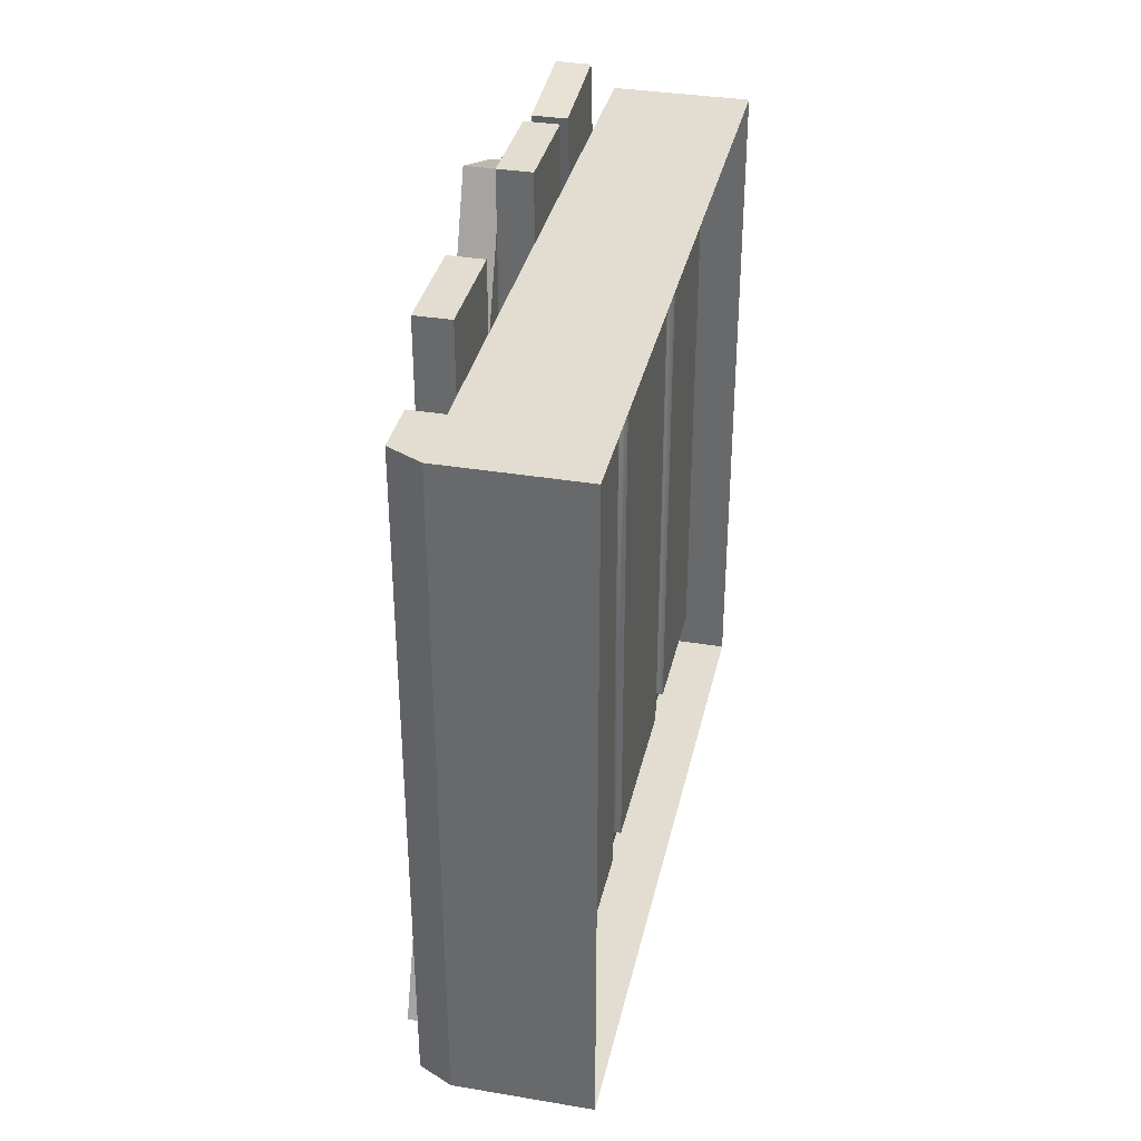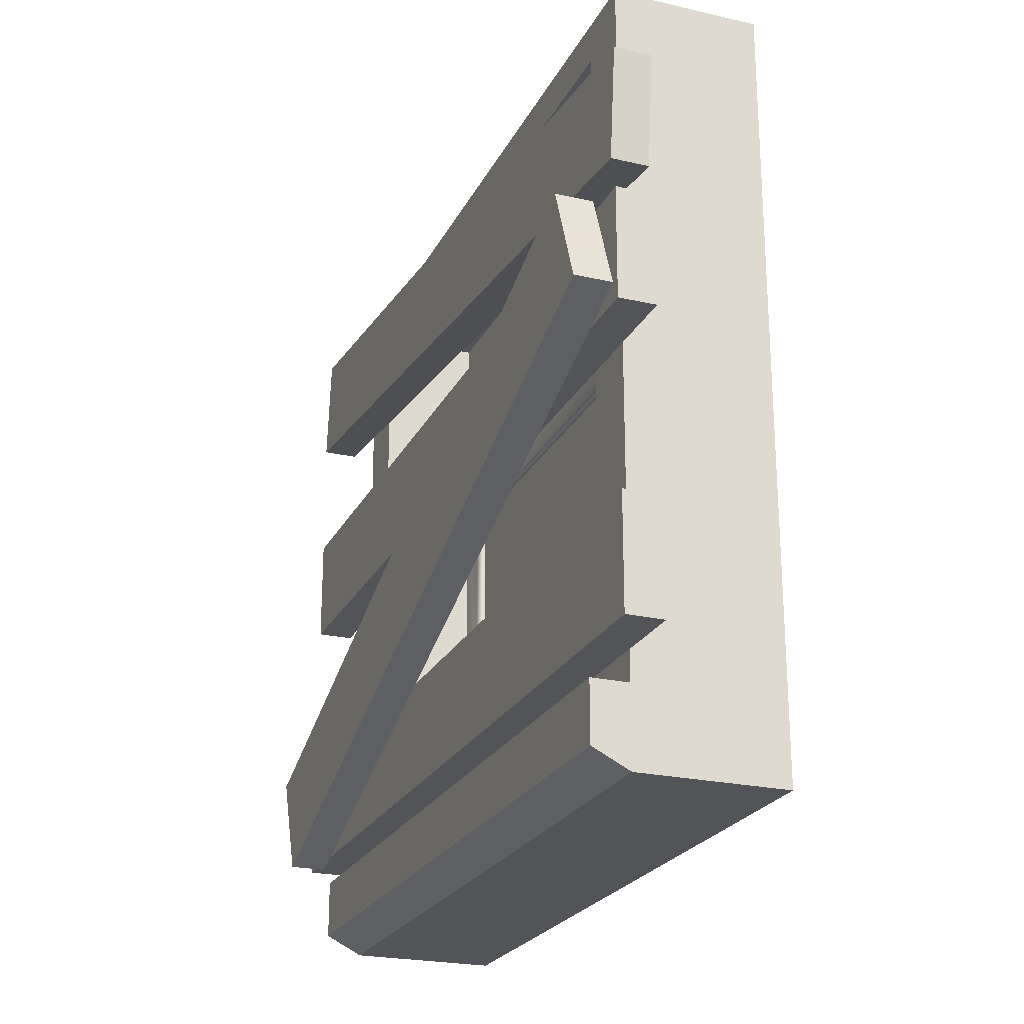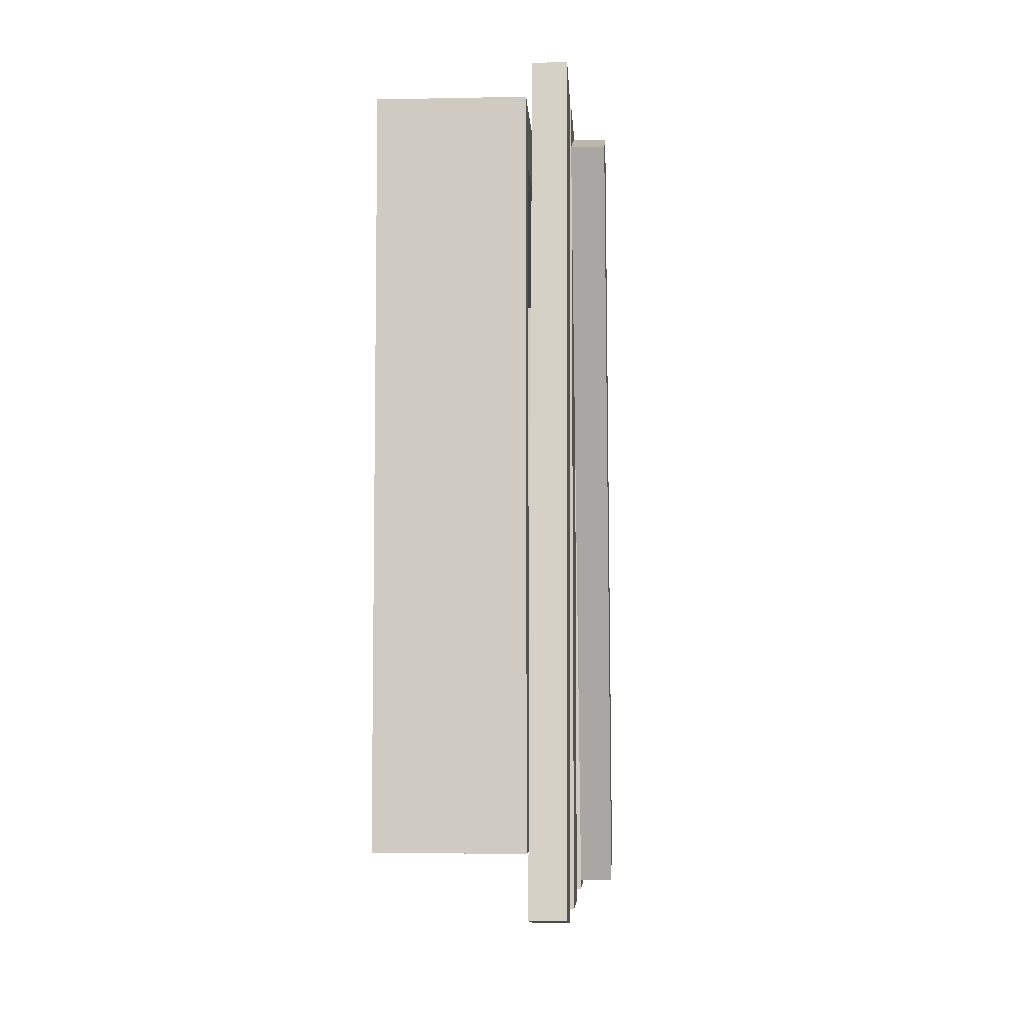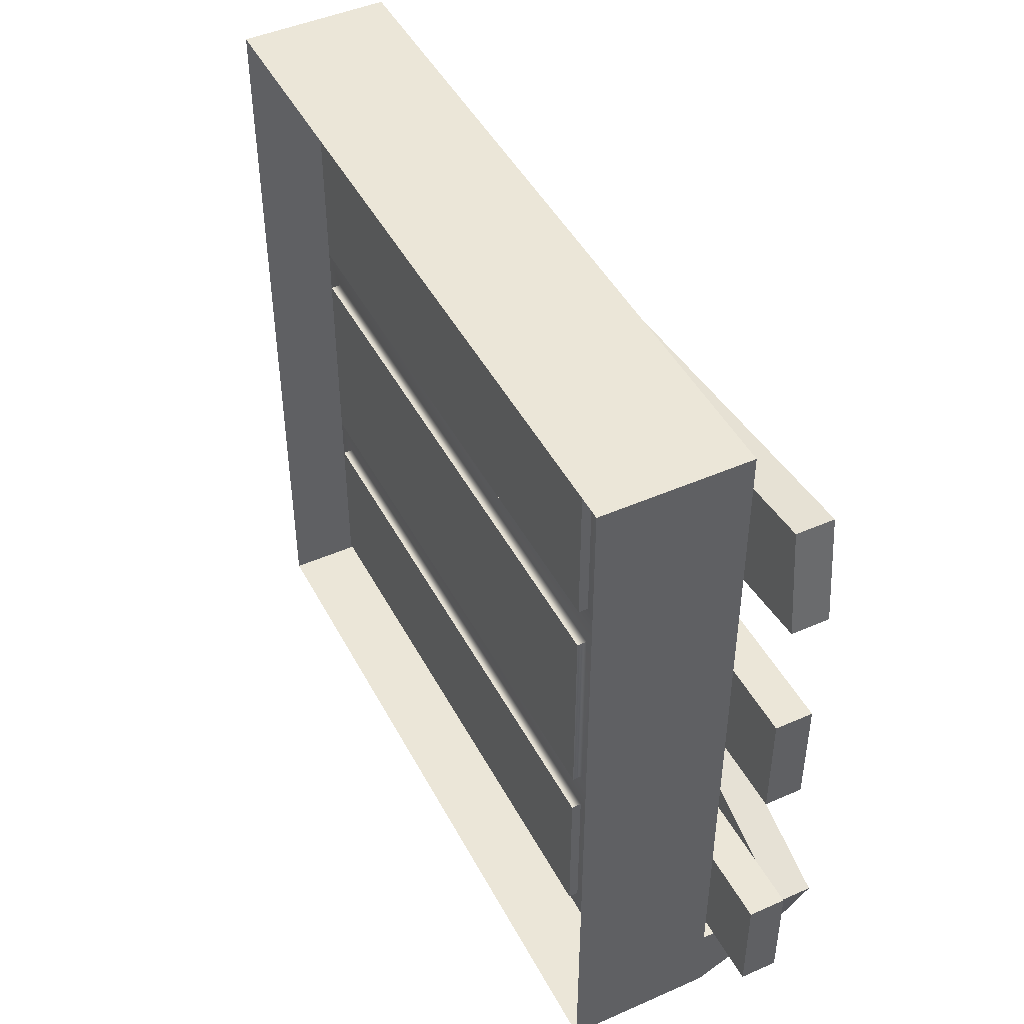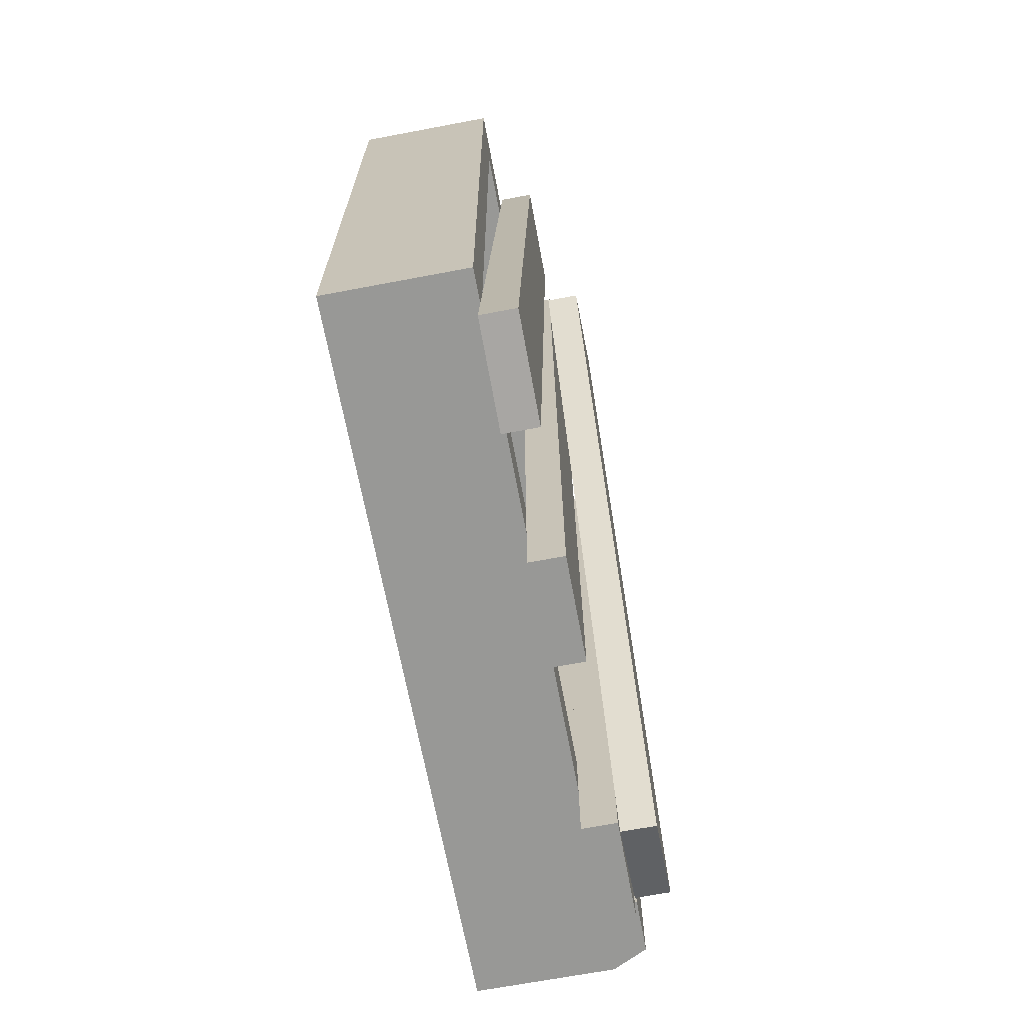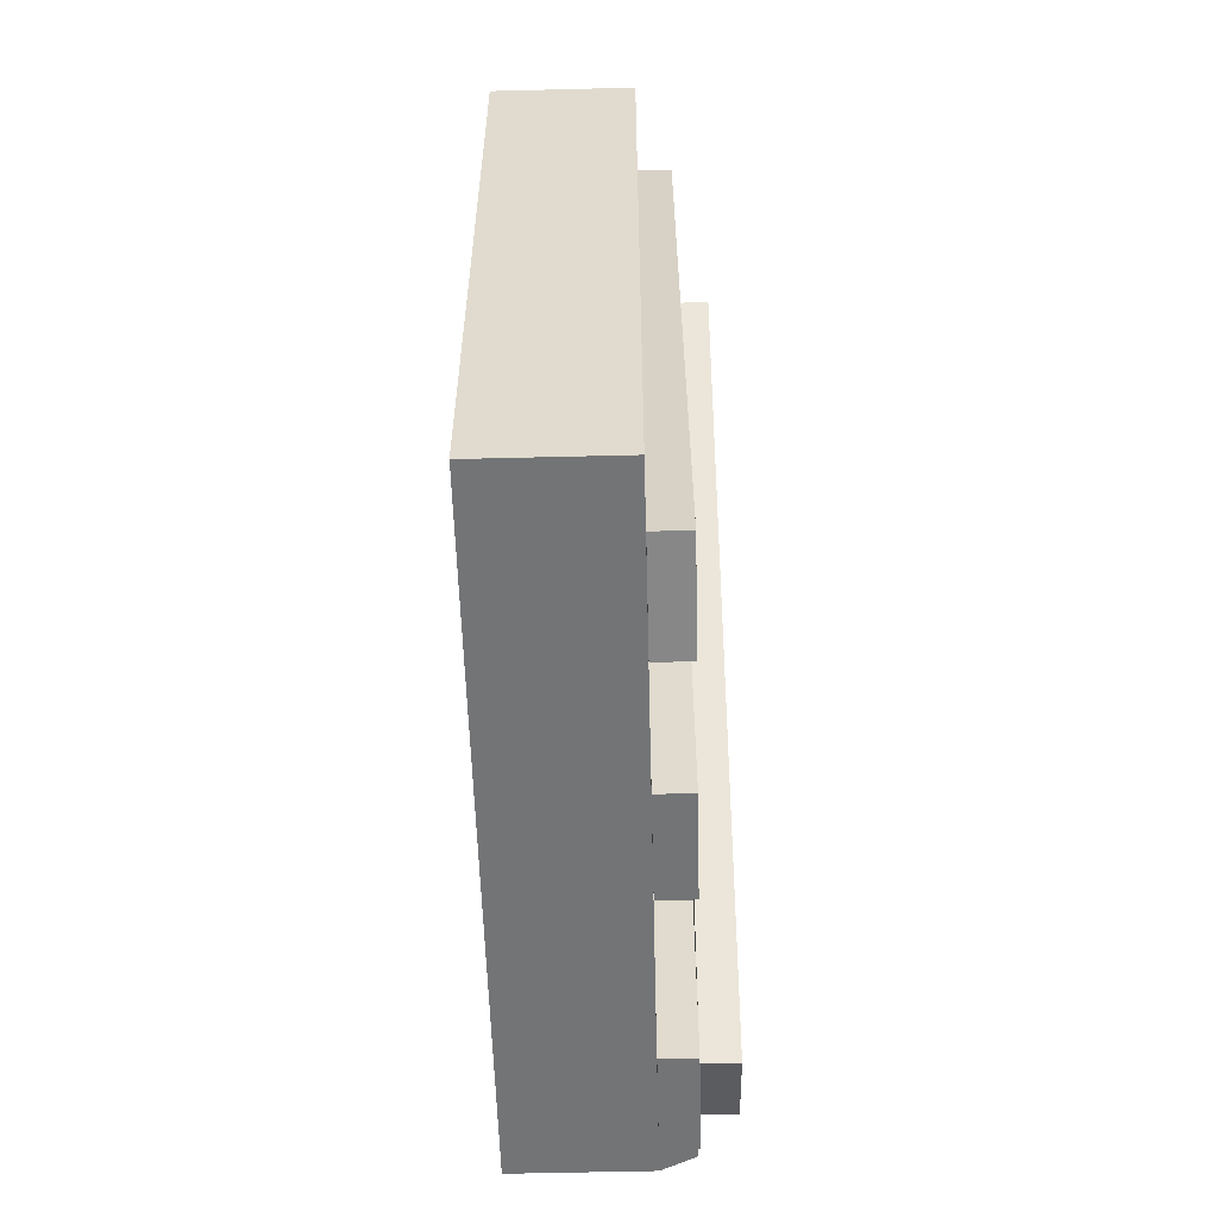
<metadata>
{"format":"obj","ext":"obj","renderer":"f3d","projection":"perspective","resolution":1024,"background":"white","views":[{"elev":35.3,"azim":-167.5,"up":"+Y"},{"elev":-23.5,"azim":158.9,"up":"+Z"},{"elev":-6.4,"azim":3.4,"up":"+Y"},{"elev":46.1,"azim":-26.7,"up":"+Z"},{"elev":-68.4,"azim":10.7,"up":"+Y"},{"elev":-56.1,"azim":1.5,"up":"+Y"}]}
</metadata>
<code>
o SmallWindow.000
v 1 6 5.372
v 1 -6 6.872
v 1 -6 5.372
v 1 6 6.872
v 0.5 -6 6.872
v 0.5 6 6.872
v 0.5 -6 5.372
v 0.5 6 5.372
v 1 5.883 7.33
v 1 -5.883 10.13
v 1 -6.046 8.637
v 1 6.046 8.822
v 0.5 -5.883 10.13
v 0.5 6.046 8.822
v 0.5 -6.046 8.637
v 0.5 5.883 7.33
v 1.5 -5.33 1.331
v 1.5 5.33 7.042
v 1.5 -5.869 2.731
v 1 -5.869 2.731
v 1 5.869 5.642
v 1 -5.33 1.331
v 1.5 5.869 5.642
v 1 6 1.449
v 1 -6 2.949
v 1 -6 1.449
v 1 6 2.949
v 0.5 -6 2.949
v 0.5 6 2.949
v 0.5 -6 1.449
v 0.5 6 1.449
v -1.5 -5 10.5
v 0.5 5 10.5
v -1.5 5 10.5
v -1.5 5 1.047
v 0.5 5 3.833
v 0.5 5 1.047
v -1.5 5 3.833
v 0.5 5 7.167
v -1.5 5 7.167
v 0.5 -5 1.047
v -1.5 -5 3.833
v -1.5 -5 1.047
v 0.5 -5 3.833
v -1.5 -5 7.167
v 0.5 -5 7.167
v 1 -5 0.25
v 1 4.179 1.047
v 1 -4.179 1.047
v 0.5 -4.179 3.833
v 0.5 4.179 3.833
v 0.5 4.179 1.047
v 0.5 -4.179 7.167
v 0.5 4.179 7.167
v 0.5 -4.179 9.953
v 0.5 -5 10.5
v 0.5 4.179 9.953
v -1.5 -5 -0
v 0.5 5 0
v 0.5 -5 -0
v 1 -5 1.047
v 1 5 0.25
v 1 5 1.047
v -1.5 5 0
v 0.5 -4.179 1.047
v -0.85 4.179 1.047
v -0.872 -3.779 1.447
v -0.85 -4.179 1.047
v -0.85 -4.179 9.953
v -0.872 3.779 9.553
v -0.85 4.179 9.953
v -0.85 -4.179 3.833
v -0.85 -4.179 7.167
v -0.85 4.179 3.833
v -0.85 4.179 7.167
v -0.872 -3.779 3.526
v -0.872 -3.779 4.141
v -0.872 3.779 1.447
v -0.872 -3.779 9.553
v -0.872 3.779 6.859
v -0.872 3.779 4.141
v -0.872 3.779 7.474
v -0.872 3.779 3.526
v -0.872 -3.779 6.859
v -0.872 -3.779 7.474
v -1 -3.779 9.553
v -1 -3.779 3.526
v -1 -3.779 1.447
v -1 -3.779 6.859
v -1 -3.779 4.141
v -1 3.779 1.447
v -1 3.779 3.526
v -1 -3.779 7.474
v -1 3.779 4.141
v -1 3.779 6.859
v -1 3.779 7.474
v -1 3.779 9.553
v 1 5.33 7.042
f 1 2 3
f 4 5 2
f 6 7 5
f 8 3 7
f 8 4 1
f 3 5 7
f 9 10 11
f 12 13 10
f 14 15 13
f 16 11 15
f 16 12 9
f 11 13 15
f 17 18 19
f 18 20 19
f 20 21 22
f 21 17 22
f 21 18 23
f 17 20 22
f 24 25 26
f 27 28 25
f 29 30 28
f 31 26 30
f 31 27 24
f 26 28 30
f 32 33 34
f 35 36 37
f 38 39 36
f 40 33 39
f 41 42 43
f 44 45 42
f 46 32 45
f 47 48 49
f 41 50 44
f 37 51 52
f 44 53 46
f 36 54 51
f 46 55 56
f 39 57 54
f 33 55 57
f 58 59 60
f 60 43 58
f 49 61 47
f 62 63 48
f 64 37 59
f 48 65 49
f 41 49 65
f 41 47 61
f 37 62 59
f 52 63 37
f 47 59 62
f 66 67 68
f 69 70 71
f 65 66 68
f 50 68 72
f 51 66 52
f 50 73 53
f 54 74 51
f 55 71 57
f 53 69 55
f 57 75 54
f 72 67 76
f 77 73 72
f 74 78 66
f 73 79 69
f 74 80 81
f 75 70 82
f 81 76 83
f 84 82 85
f 77 72 76
f 83 74 81
f 85 73 84
f 80 75 82
f 86 70 79
f 87 67 88
f 78 88 67
f 89 77 90
f 91 83 92
f 86 85 93
f 94 80 95
f 96 70 97
f 94 77 81
f 76 92 83
f 89 80 84
f 82 93 85
f 88 92 87
f 90 95 89
f 86 96 97
f 1 4 2
f 4 6 5
f 6 8 7
f 8 1 3
f 8 6 4
f 3 2 5
f 9 12 10
f 12 14 13
f 14 16 15
f 16 9 11
f 16 14 12
f 11 10 13
f 17 23 18
f 18 98 20
f 20 98 21
f 21 23 17
f 21 98 18
f 17 19 20
f 24 27 25
f 27 29 28
f 29 31 30
f 31 24 26
f 31 29 27
f 26 25 28
f 32 56 33
f 35 38 36
f 38 40 39
f 40 34 33
f 41 44 42
f 44 46 45
f 46 56 32
f 47 62 48
f 41 65 50
f 37 36 51
f 44 50 53
f 36 39 54
f 46 53 55
f 39 33 57
f 33 56 55
f 58 64 59
f 60 41 43
f 64 35 37
f 48 52 65
f 41 61 49
f 41 60 47
f 37 63 62
f 52 48 63
f 47 60 59
f 66 78 67
f 69 79 70
f 65 52 66
f 50 65 68
f 51 74 66
f 50 72 73
f 54 75 74
f 55 69 71
f 53 73 69
f 57 71 75
f 72 68 67
f 77 84 73
f 74 83 78
f 73 85 79
f 74 75 80
f 75 71 70
f 81 77 76
f 84 80 82
f 86 97 70
f 87 76 67
f 78 91 88
f 89 84 77
f 91 78 83
f 86 79 85
f 94 81 80
f 96 82 70
f 94 90 77
f 76 87 92
f 89 95 80
f 82 96 93
f 88 91 92
f 90 94 95
f 86 93 96

</code>
